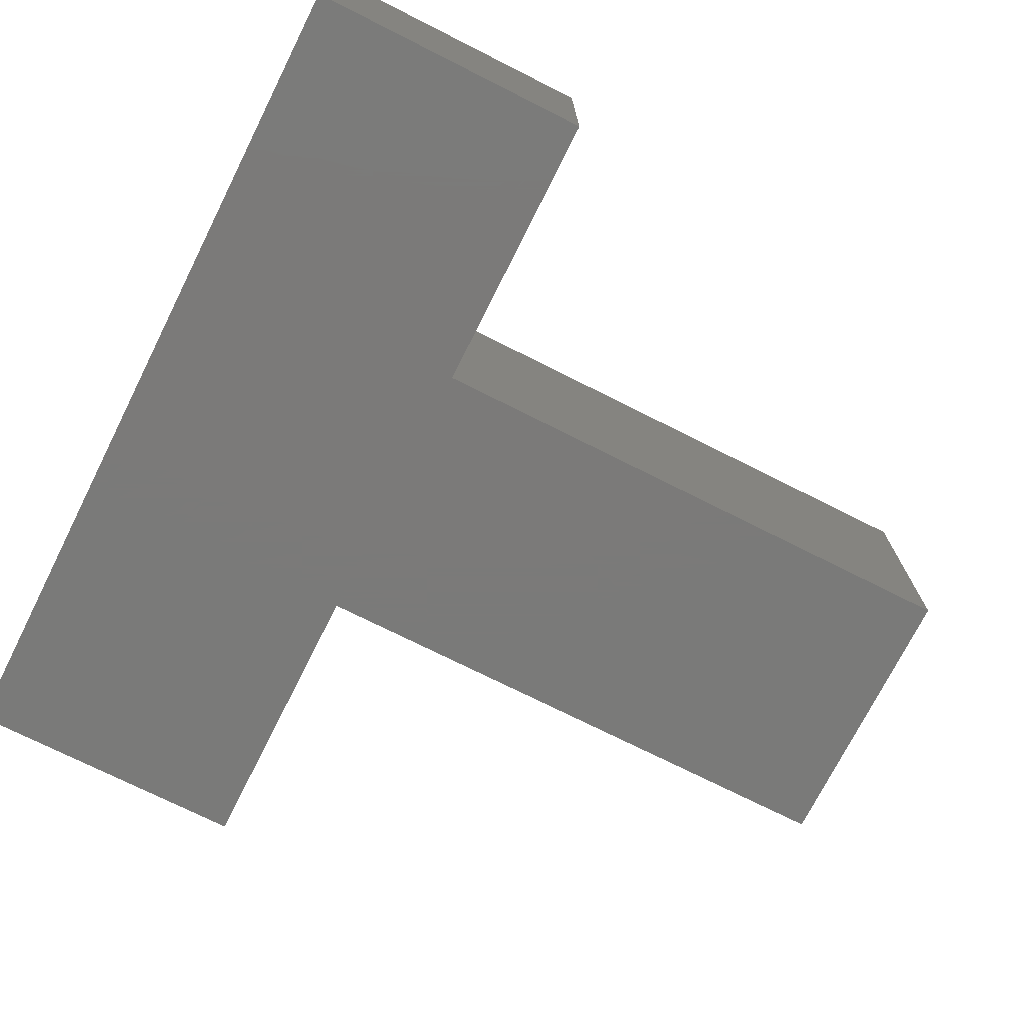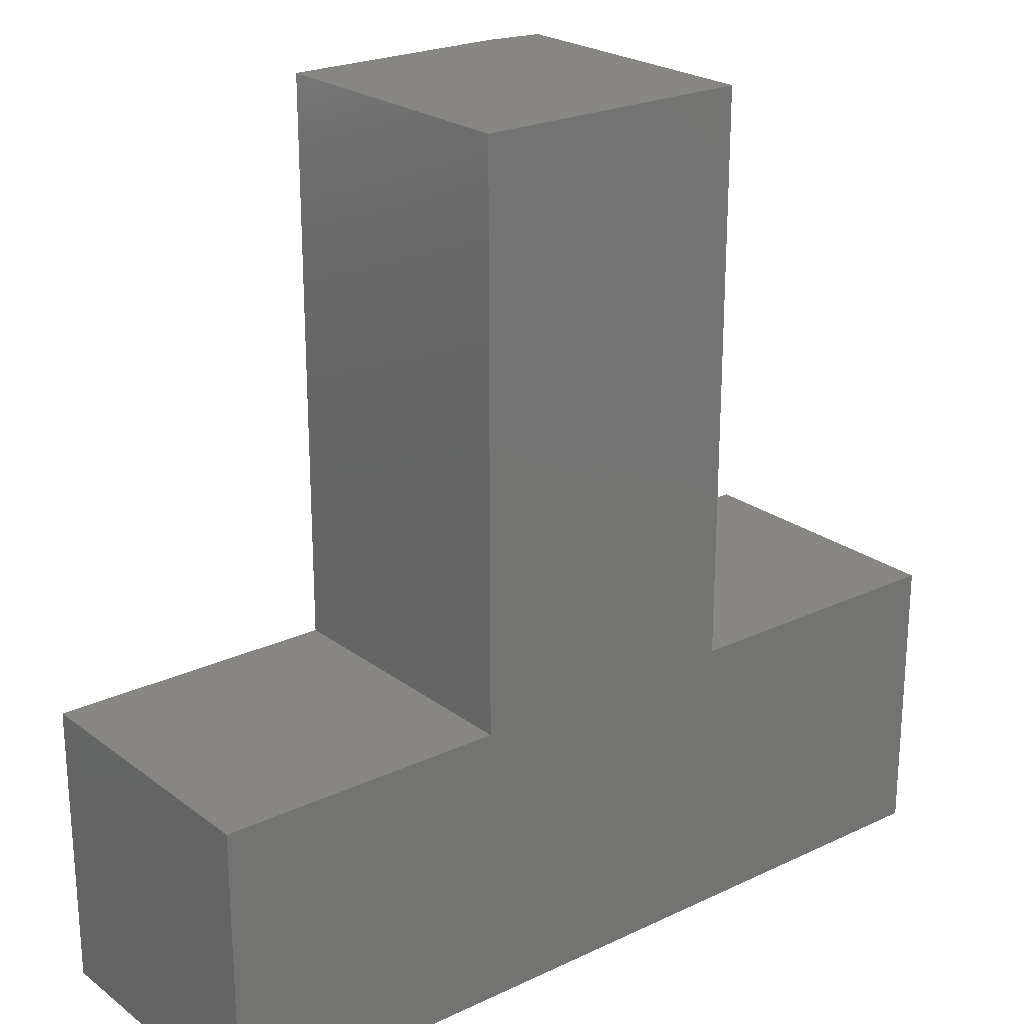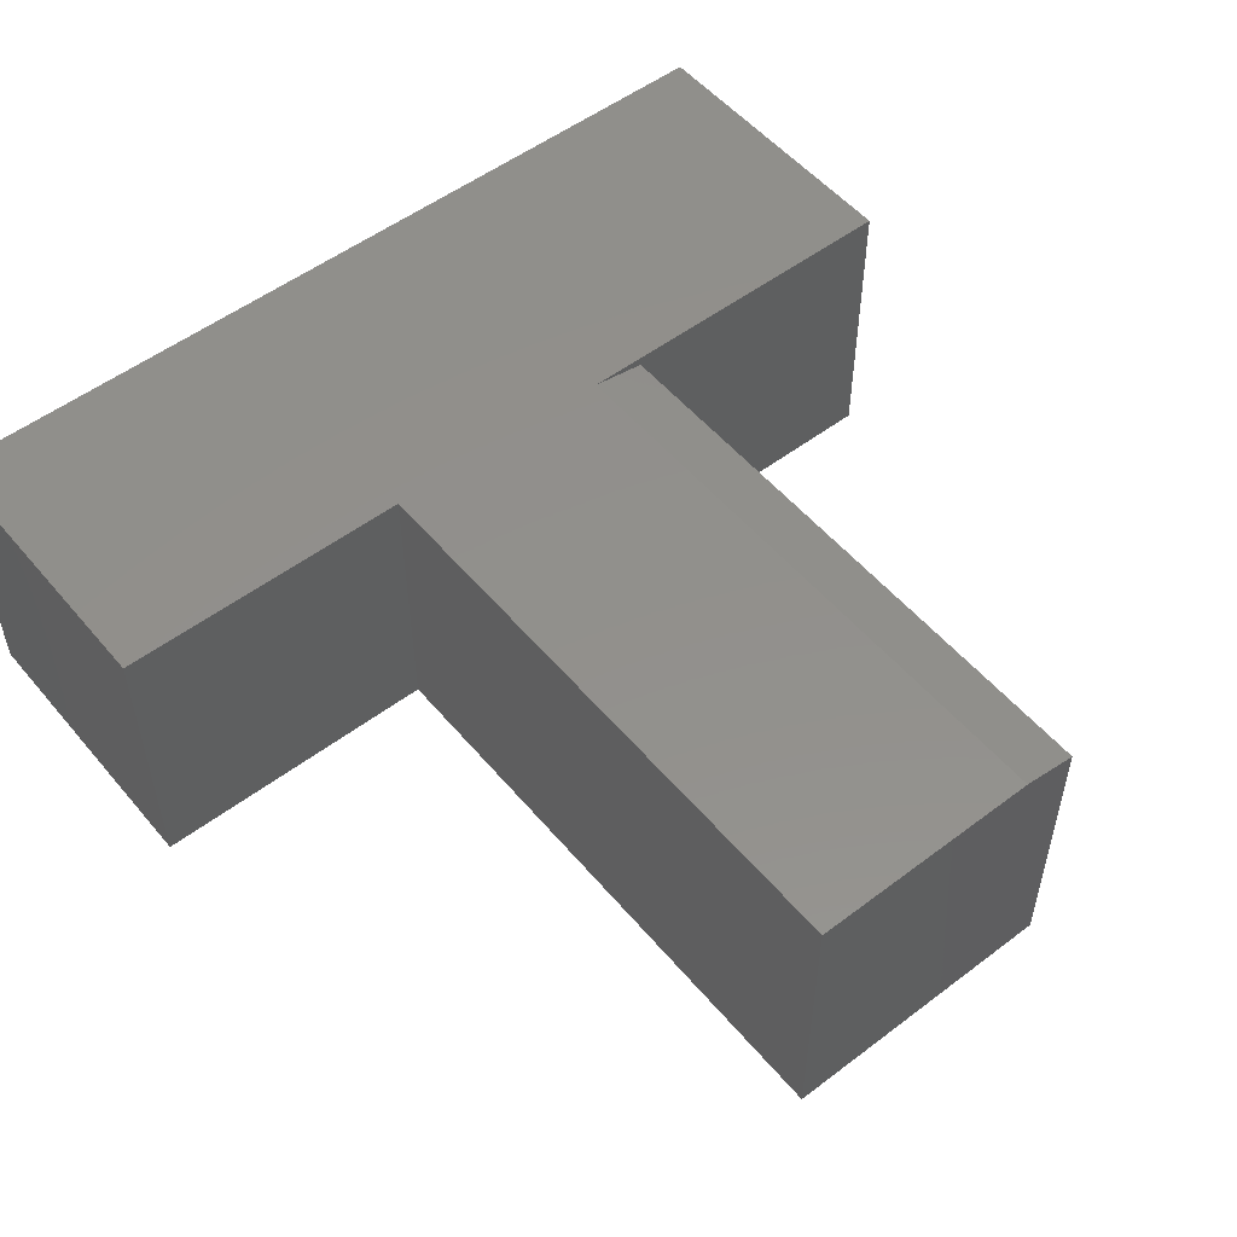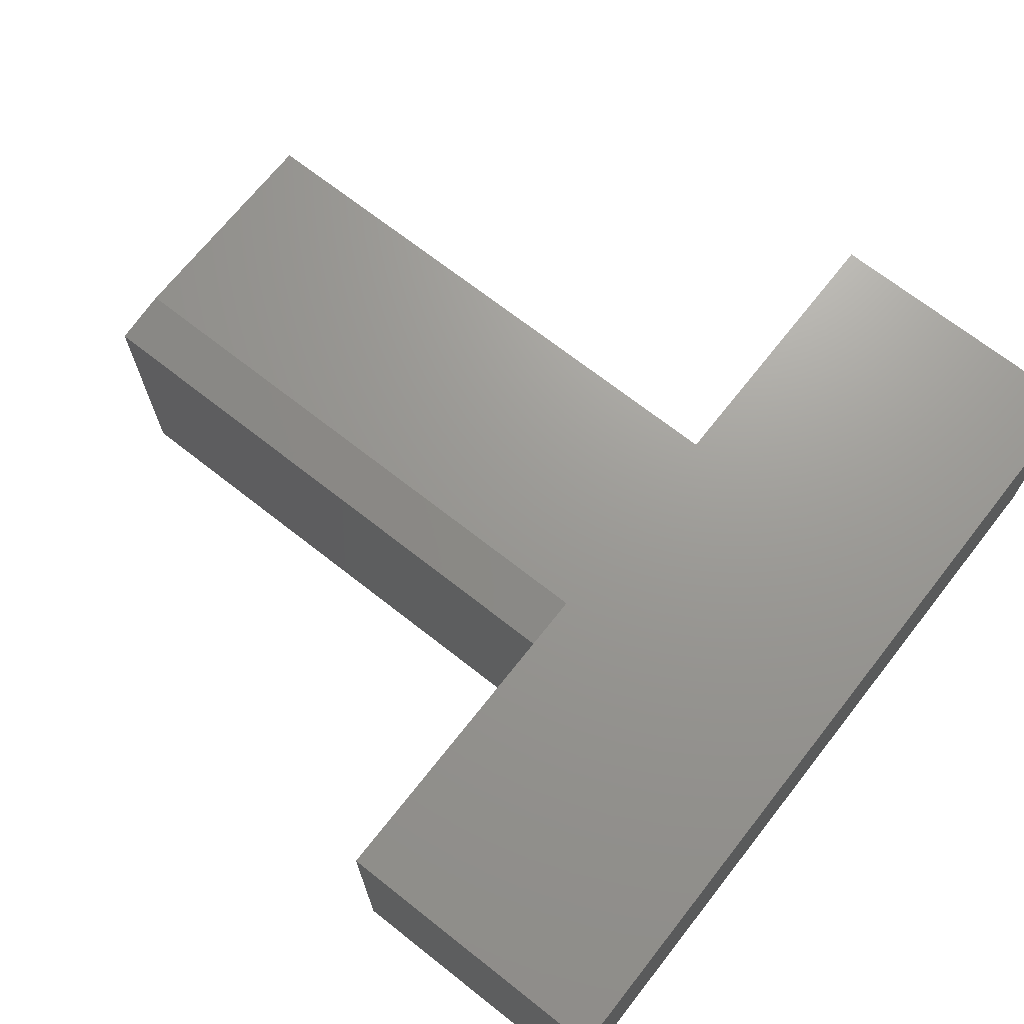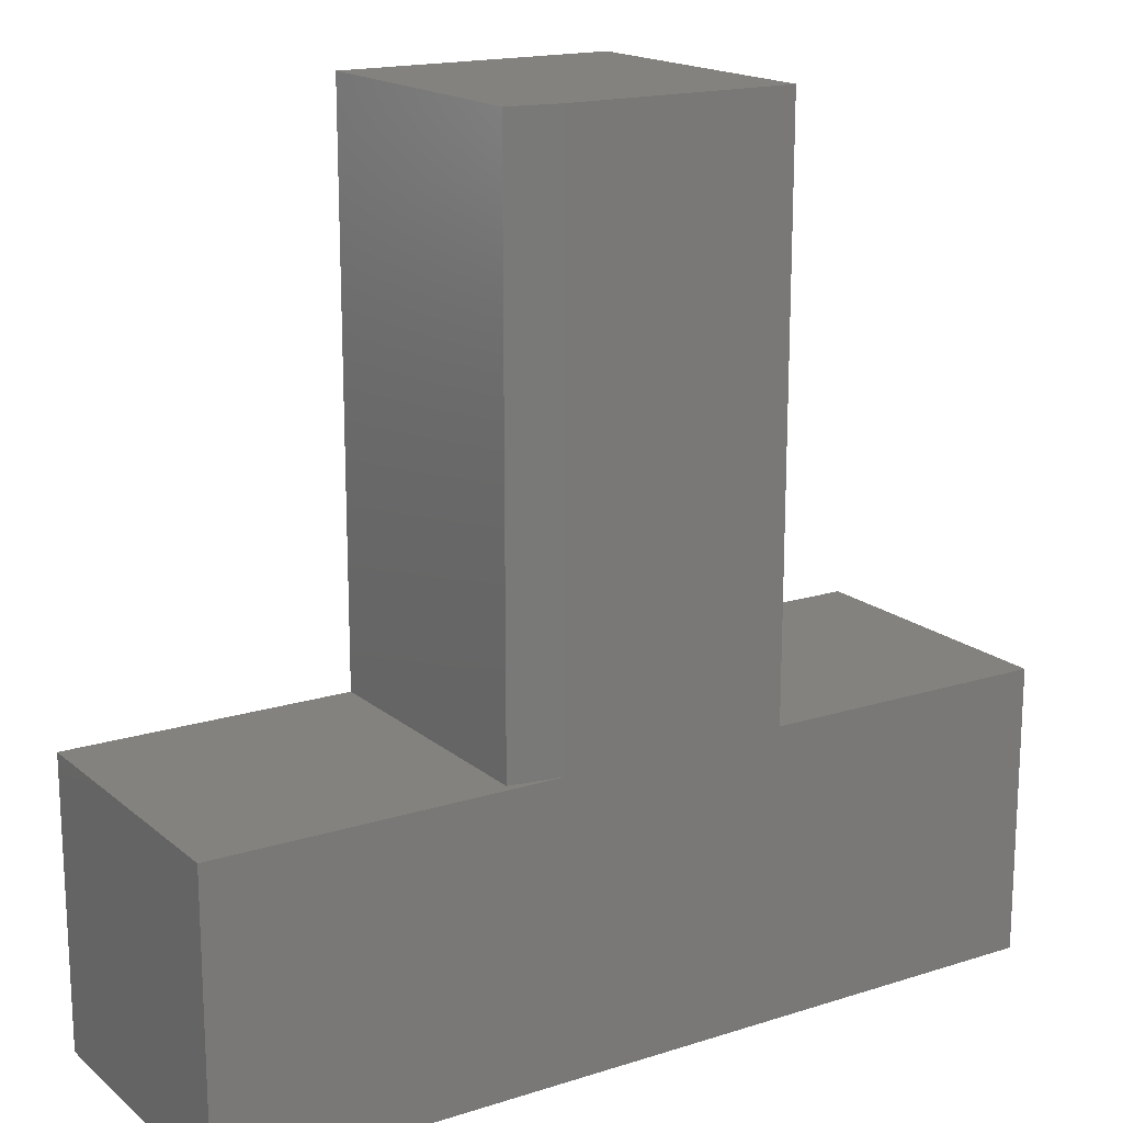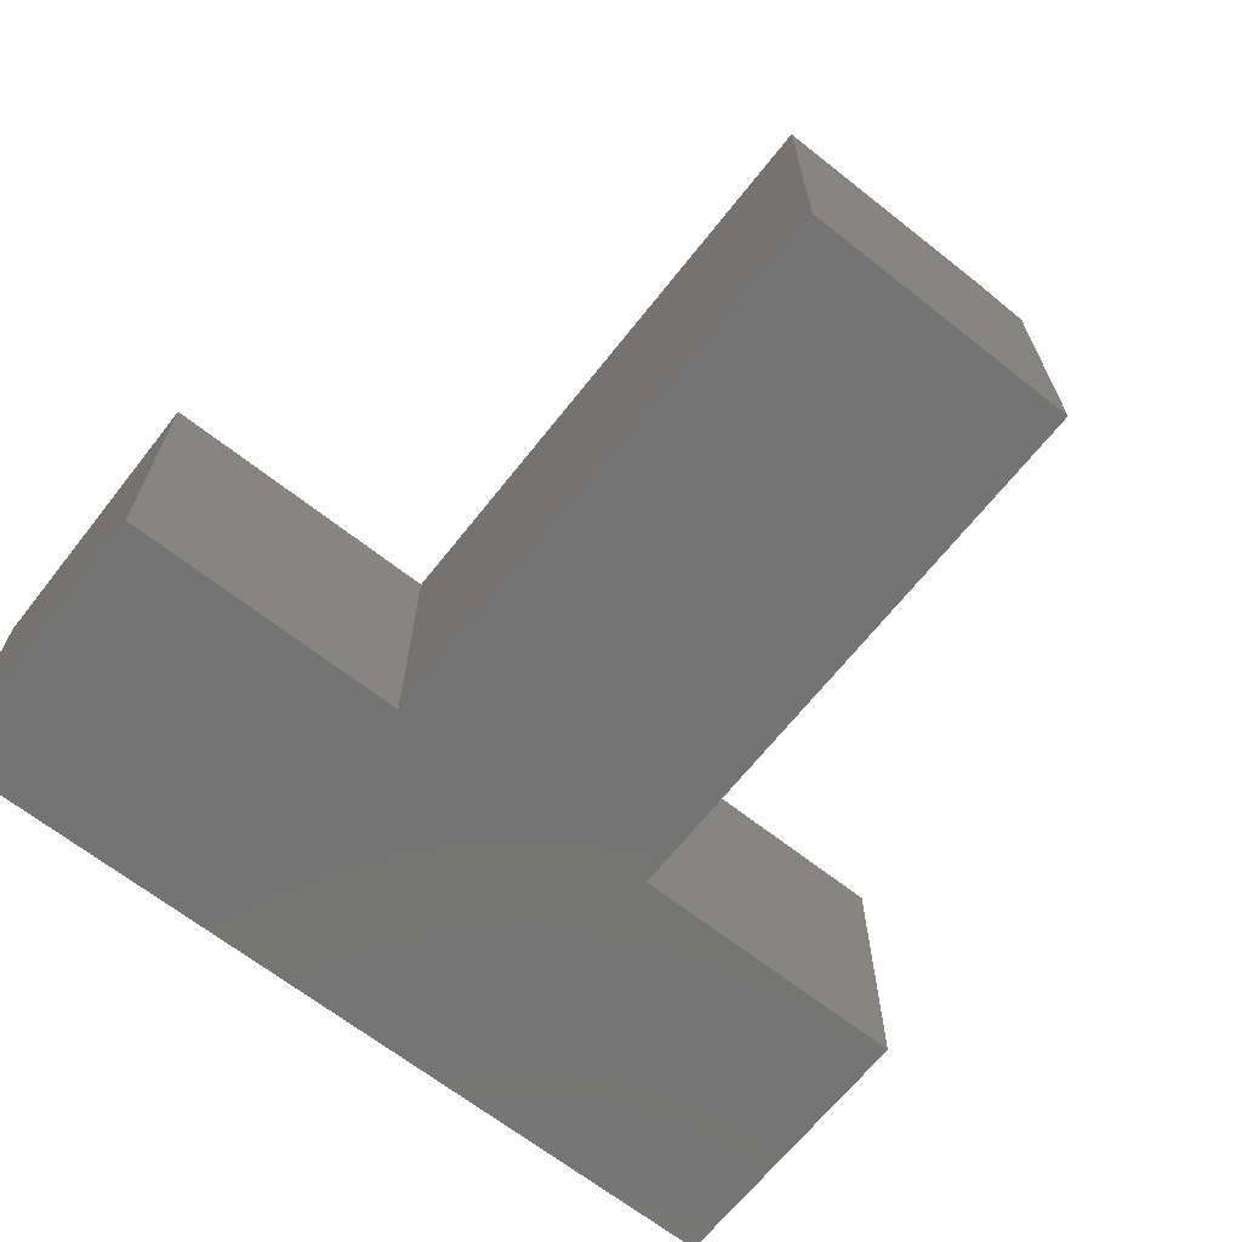
<metadata>
{"format":"stl","ext":"stl","renderer":"f3d","projection":"perspective","resolution":1024,"background":"white","views":[{"elev":-73.4,"azim":63.3,"up":"+Z"},{"elev":23.1,"azim":141.3,"up":"+Y"},{"elev":53.0,"azim":141.0,"up":"+Z"},{"elev":69.6,"azim":-51.8,"up":"+Z"},{"elev":17.1,"azim":-32.4,"up":"+Y"},{"elev":-66.5,"azim":141.7,"up":"+Z"}]}
</metadata>
<code>
# stl→obj: 22 verts, 40 faces
v -0.25 0.2526 0.25
v -0.25 0.2526 0
v -0.25 0 0.25
v -0.25 0 0
v 0.5 0.2526 0.25
v 0.002632 0 0.25
v 0.2474 0 0.25
v 0.5 0 0.25
v 0.2474 0.2526 0.25
v 0.04951 0.2526 0.25
v 0.04951 0.75 0.25
v 0.2474 0.75 0.25
v 0.002632 0.75 0.2422
v 0.002632 0.75 0
v 0.002632 0.2526 0.2422
v 0.002632 0.2526 0
v 0.2474 0.75 0
v 0.002632 0 0
v 0.2474 0 0
v 0.5 0.2526 0
v 0.5 0 0
v 0.2474 0.2526 0
f 1 2 3
f 3 2 4
f 5 3 6
f 5 6 7
f 5 7 8
f 3 5 9
f 3 9 10
f 3 10 1
f 10 9 11
f 11 9 12
f 13 14 15
f 15 14 16
f 17 14 12
f 12 14 13
f 12 13 11
f 16 2 15
f 15 2 1
f 15 1 10
f 6 18 7
f 7 18 19
f 10 11 15
f 15 11 13
f 20 21 19
f 20 19 18
f 20 18 4
f 4 2 16
f 4 16 22
f 4 22 20
f 16 14 22
f 22 14 17
f 9 22 12
f 12 22 17
f 5 20 9
f 9 20 22
f 8 21 5
f 5 21 20
f 7 19 8
f 8 19 21
f 3 4 6
f 6 4 18

</code>
